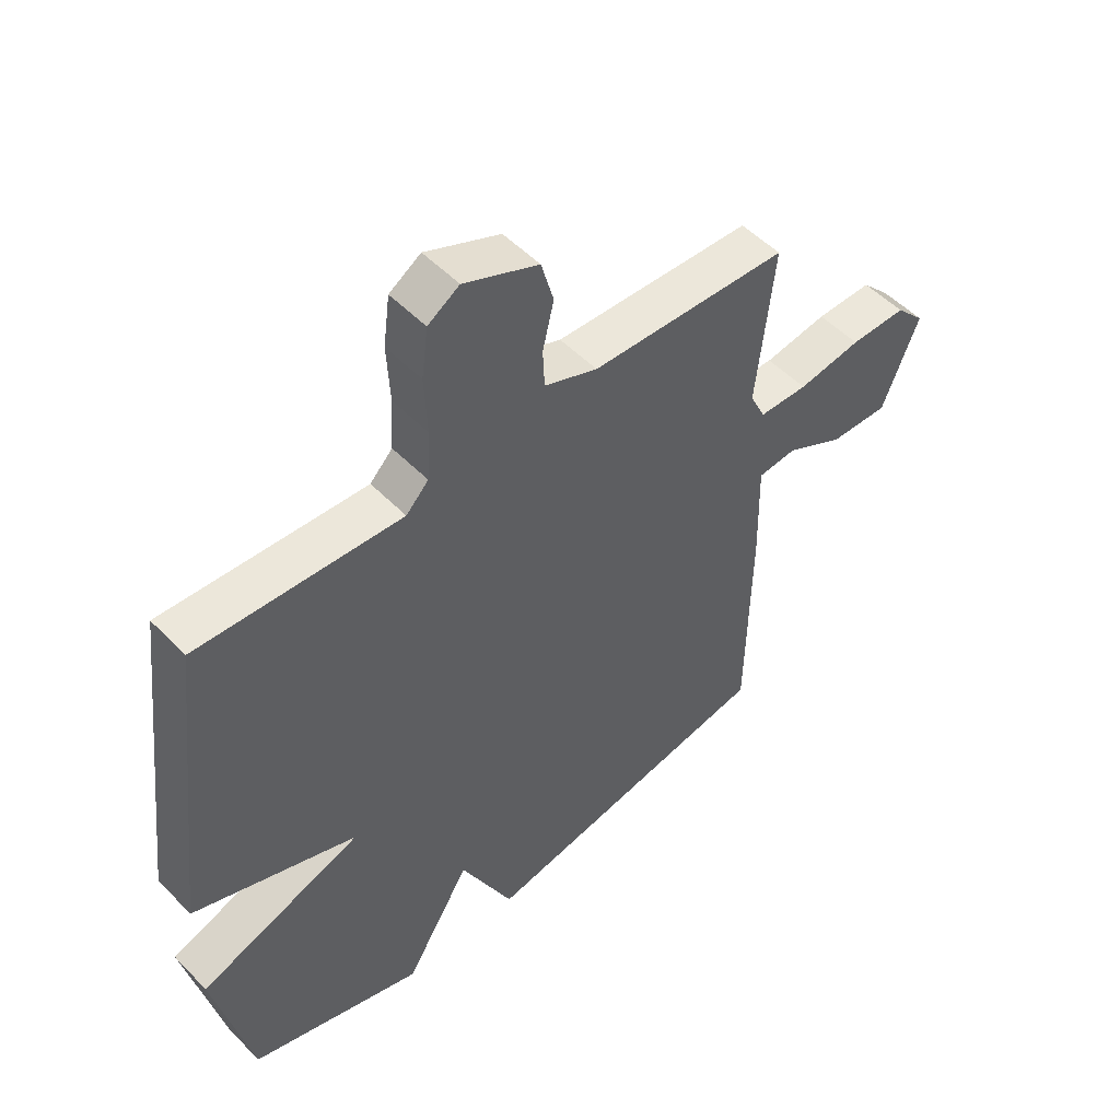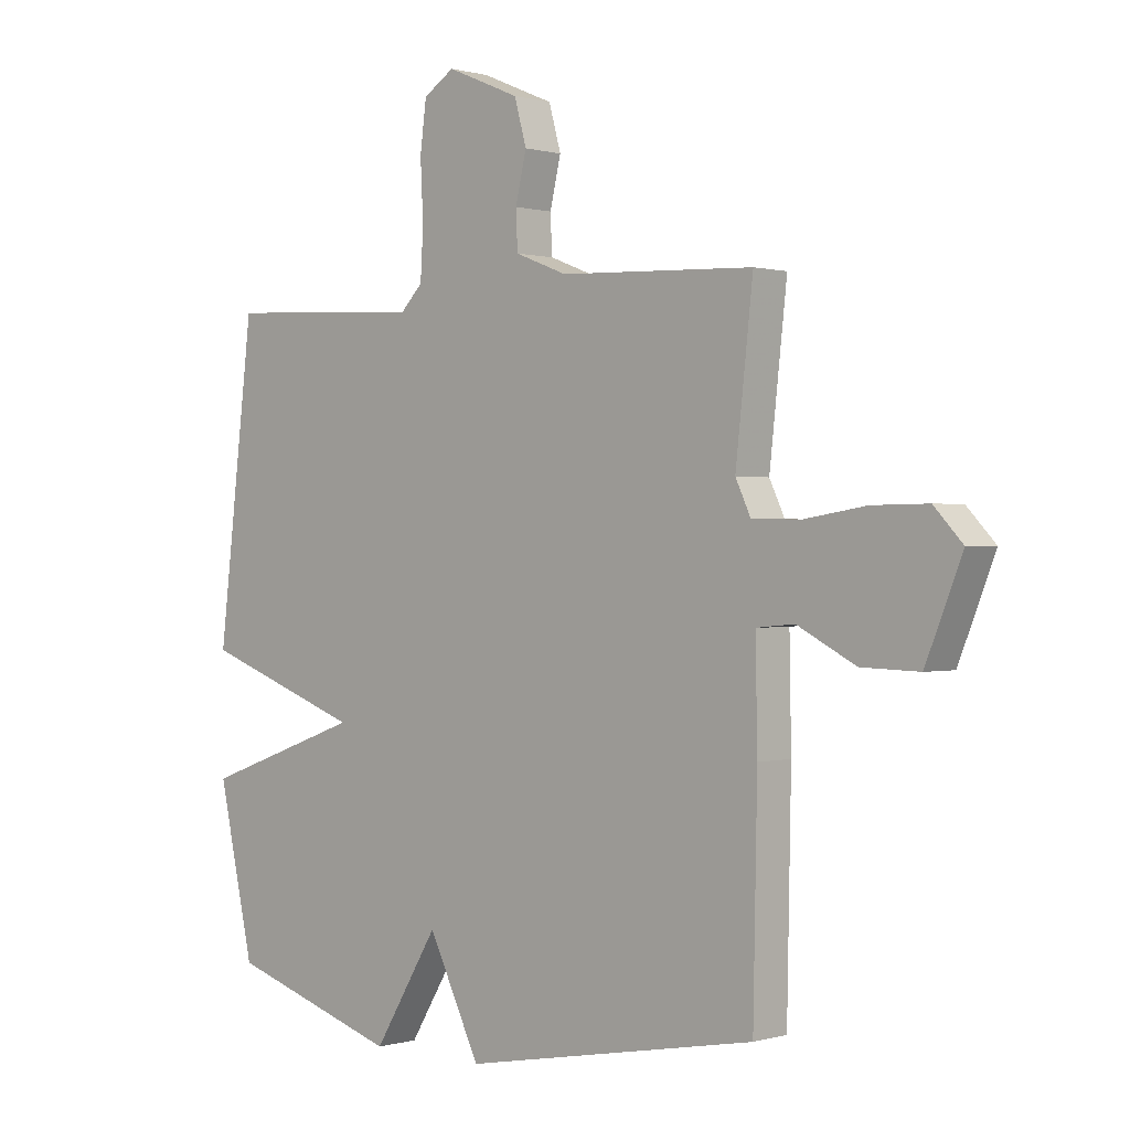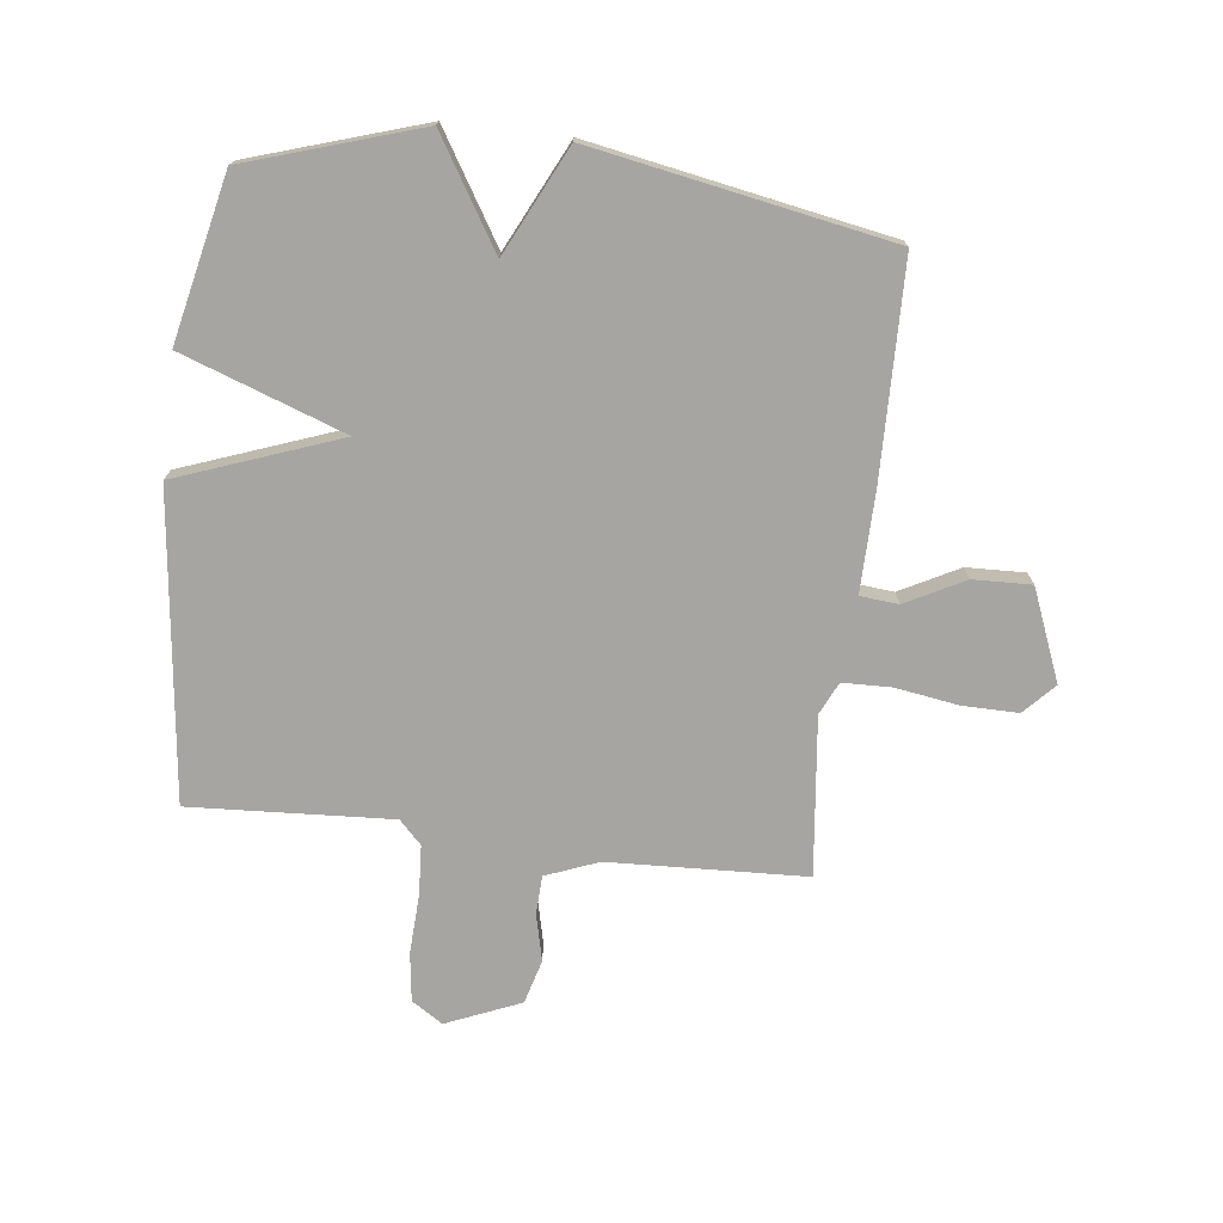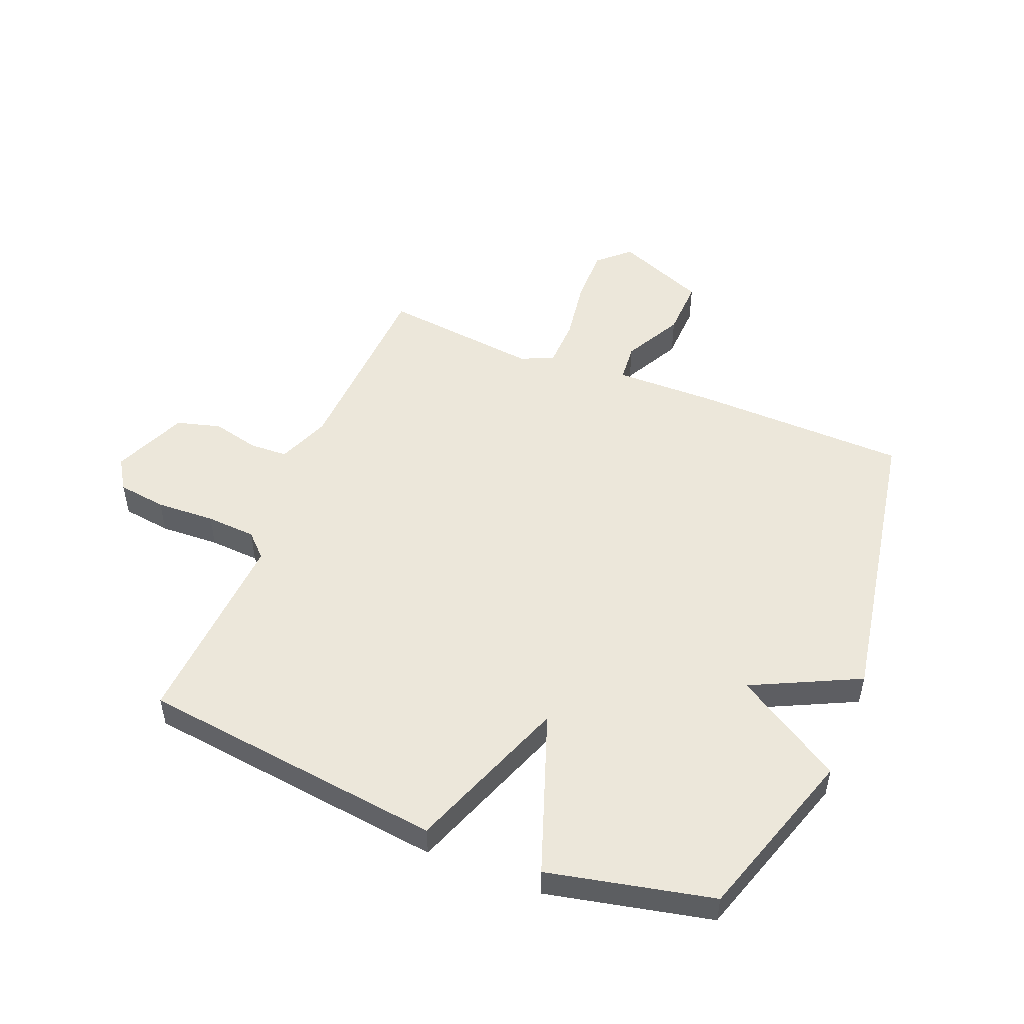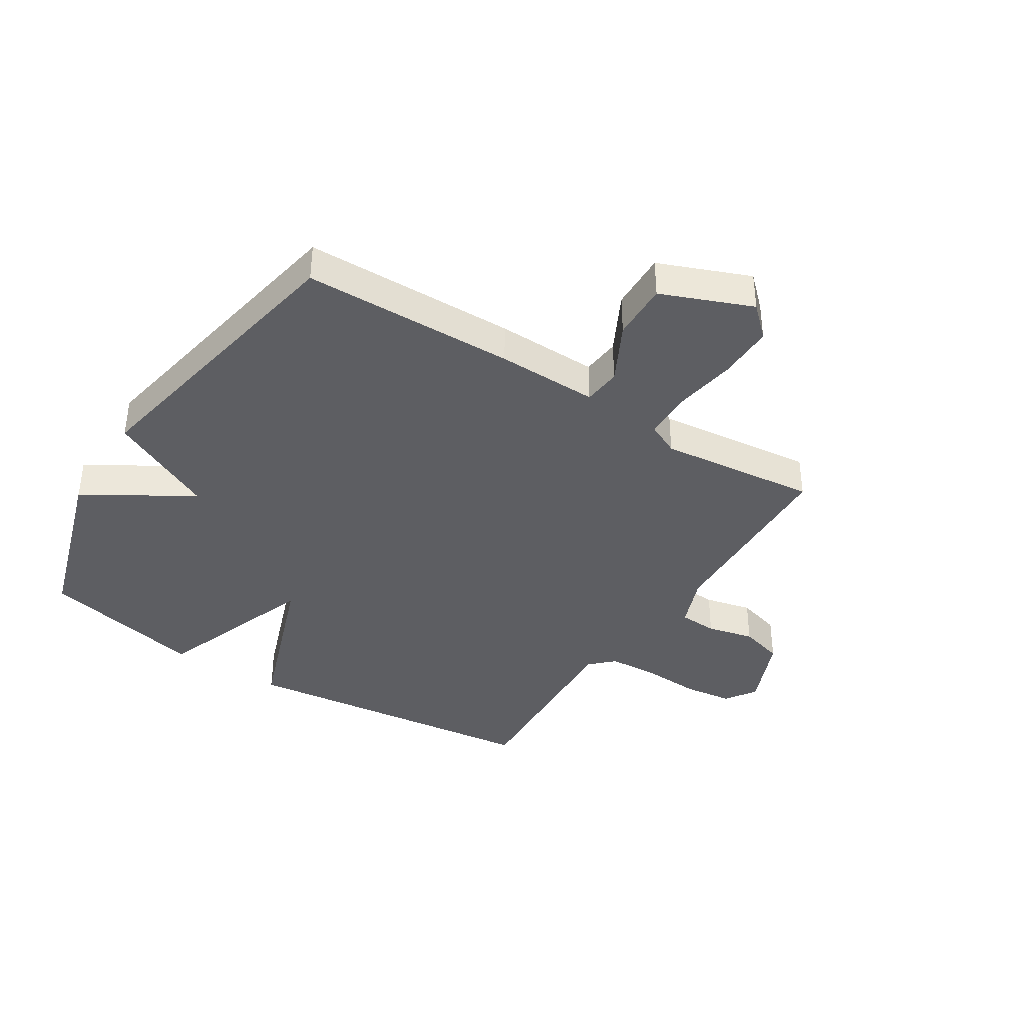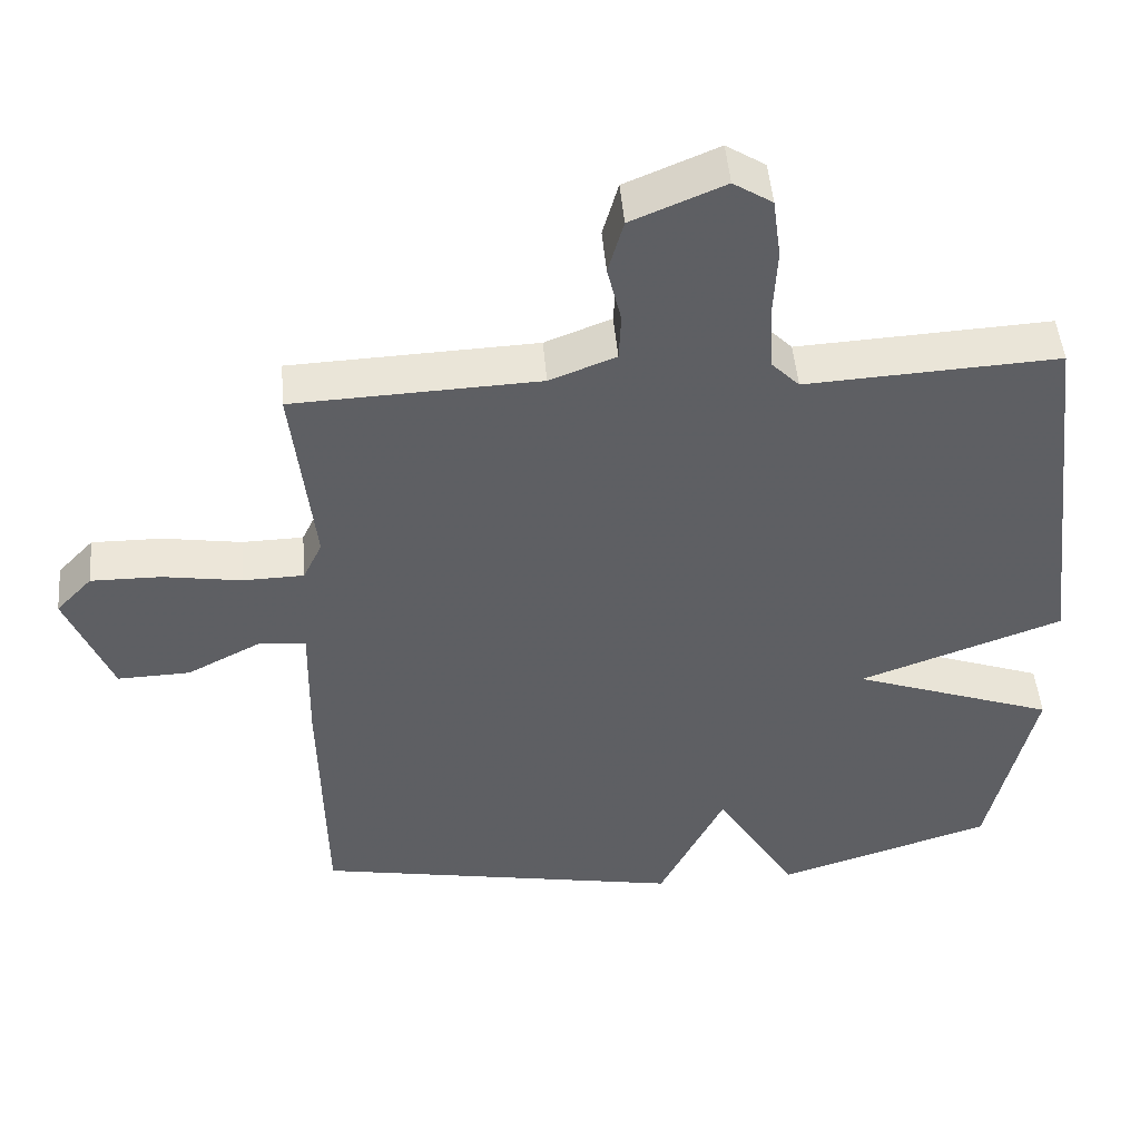
<metadata>
{"format":"obj","ext":"obj","renderer":"f3d","projection":"perspective","resolution":1024,"background":"white","views":[{"elev":51.4,"azim":137.7,"up":"+Z"},{"elev":0.3,"azim":-136.8,"up":"+Z"},{"elev":-73.7,"azim":173.2,"up":"+Y"},{"elev":50.7,"azim":112.2,"up":"+Y"},{"elev":-38.8,"azim":-122.5,"up":"+Y"},{"elev":48.1,"azim":-4.8,"up":"+Z"}]}
</metadata>
<code>
v -0.5 0.07 0.5
v -0.166 0.07 0.514
v -0.076 0.07 0.549
v -0.073 0.07 0.614
v -0.092 0.07 0.694
v -0.071 0.07 0.769
v 0.055 0.07 0.822
v 0.108 0.07 0.788
v 0.119 0.07 0.705
v 0.114 0.07 0.605
v 0.119 0.07 0.52
v 0.157 0.07 0.481
v 0.5 0.07 0.5
v 0.562 0.07 -0.02
v 0.286 0.07 -0.121
v 0.562 0.07 -0.22
v 0.5 0.07 -0.5
v 0.206 0.07 -0.593
v 0.095 0.07 -0.411
v 0.006 0.07 -0.593
v -0.5 0.07 -0.5
v -0.507 0.07 -0.138
v -0.504 0.07 0.035
v -0.569 0.07 0.041
v -0.669 0.07 -0.011
v -0.768 0.07 -0.014
v -0.83 0.07 0.14
v -0.781 0.07 0.192
v -0.686 0.07 0.191
v -0.579 0.07 0.174
v -0.496 0.07 0.176
v -0.47 0.07 0.231
v -0.5 0 0.5
v -0.166 0 0.514
v -0.076 0 0.549
v -0.073 0 0.614
v -0.092 0 0.694
v -0.071 0 0.769
v 0.055 0 0.822
v 0.108 0 0.788
v 0.119 0 0.705
v 0.114 0 0.605
v 0.119 0 0.52
v 0.157 0 0.481
v 0.5 0 0.5
v 0.562 0 -0.02
v 0.286 0 -0.121
v 0.562 0 -0.22
v 0.5 0 -0.5
v 0.206 0 -0.593
v 0.095 0 -0.411
v 0.006 0 -0.593
v -0.5 0 -0.5
v -0.507 0 -0.138
v -0.504 0 0.035
v -0.569 0 0.041
v -0.669 0 -0.011
v -0.768 0 -0.014
v -0.83 0 0.14
v -0.781 0 0.192
v -0.686 0 0.191
v -0.579 0 0.174
v -0.496 0 0.176
v -0.47 0 0.231
f 28 29 30
f 27 28 30
f 26 27 30
f 25 26 30
f 24 25 30
f 23 24 30 31
f 23 31 32
f 22 23 32
f 21 22 32
f 20 21 32
f 19 20 32
f 17 18 19
f 16 17 19
f 15 16 19
f 12 13 14 15
f 32 1 2
f 19 32 2
f 15 19 2
f 12 15 2
f 11 12 2
f 8 9 10
f 7 8 10
f 6 7 10
f 5 6 10
f 4 5 10
f 3 4 10 11
f 2 3 11
f 62 61 60
f 62 60 59
f 62 59 58
f 62 58 57
f 62 57 56
f 63 62 56 55
f 64 63 55
f 64 55 54
f 64 54 53
f 64 53 52
f 64 52 51
f 51 50 49
f 51 49 48
f 51 48 47
f 47 46 45 44
f 34 33 64
f 34 64 51
f 34 51 47
f 34 47 44
f 34 44 43
f 42 41 40
f 42 40 39
f 42 39 38
f 42 38 37
f 42 37 36
f 43 42 36 35
f 43 35 34
f 1 33 34 2
f 2 34 35 3
f 3 35 36 4
f 4 36 37 5
f 5 37 38 6
f 6 38 39 7
f 7 39 40 8
f 8 40 41 9
f 9 41 42 10
f 10 42 43 11
f 11 43 44 12
f 12 44 45 13
f 13 45 46 14
f 14 46 47 15
f 15 47 48 16
f 16 48 49 17
f 17 49 50 18
f 18 50 51 19
f 19 51 52 20
f 20 52 53 21
f 21 53 54 22
f 22 54 55 23
f 23 55 56 24
f 24 56 57 25
f 25 57 58 26
f 26 58 59 27
f 27 59 60 28
f 28 60 61 29
f 29 61 62 30
f 30 62 63 31
f 31 63 64 32
f 32 64 33 1

</code>
